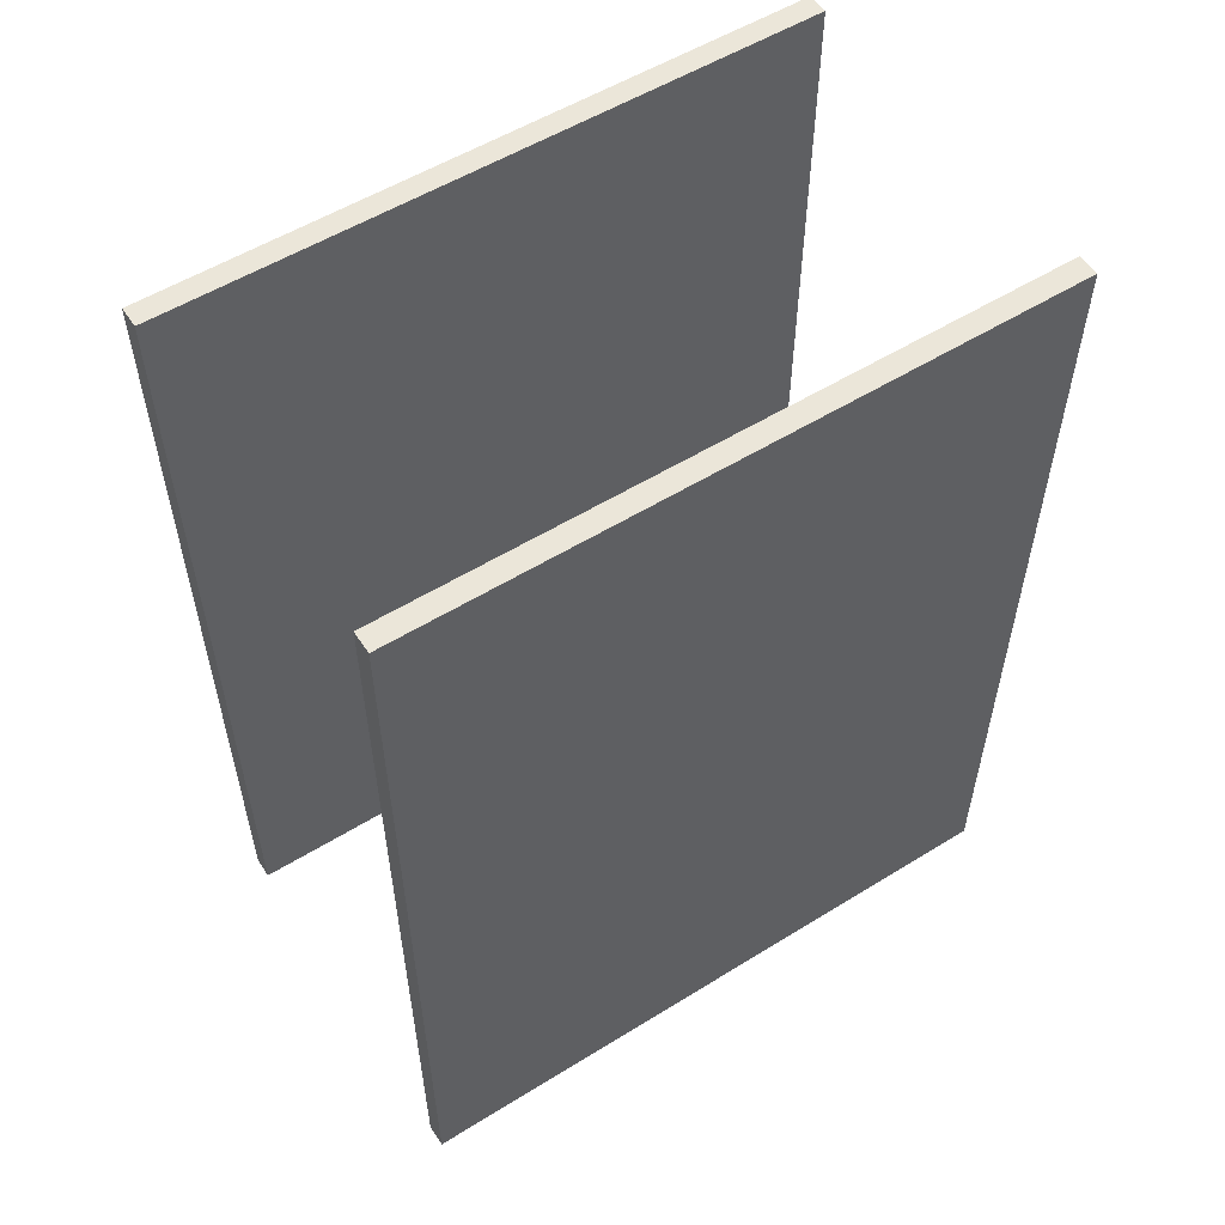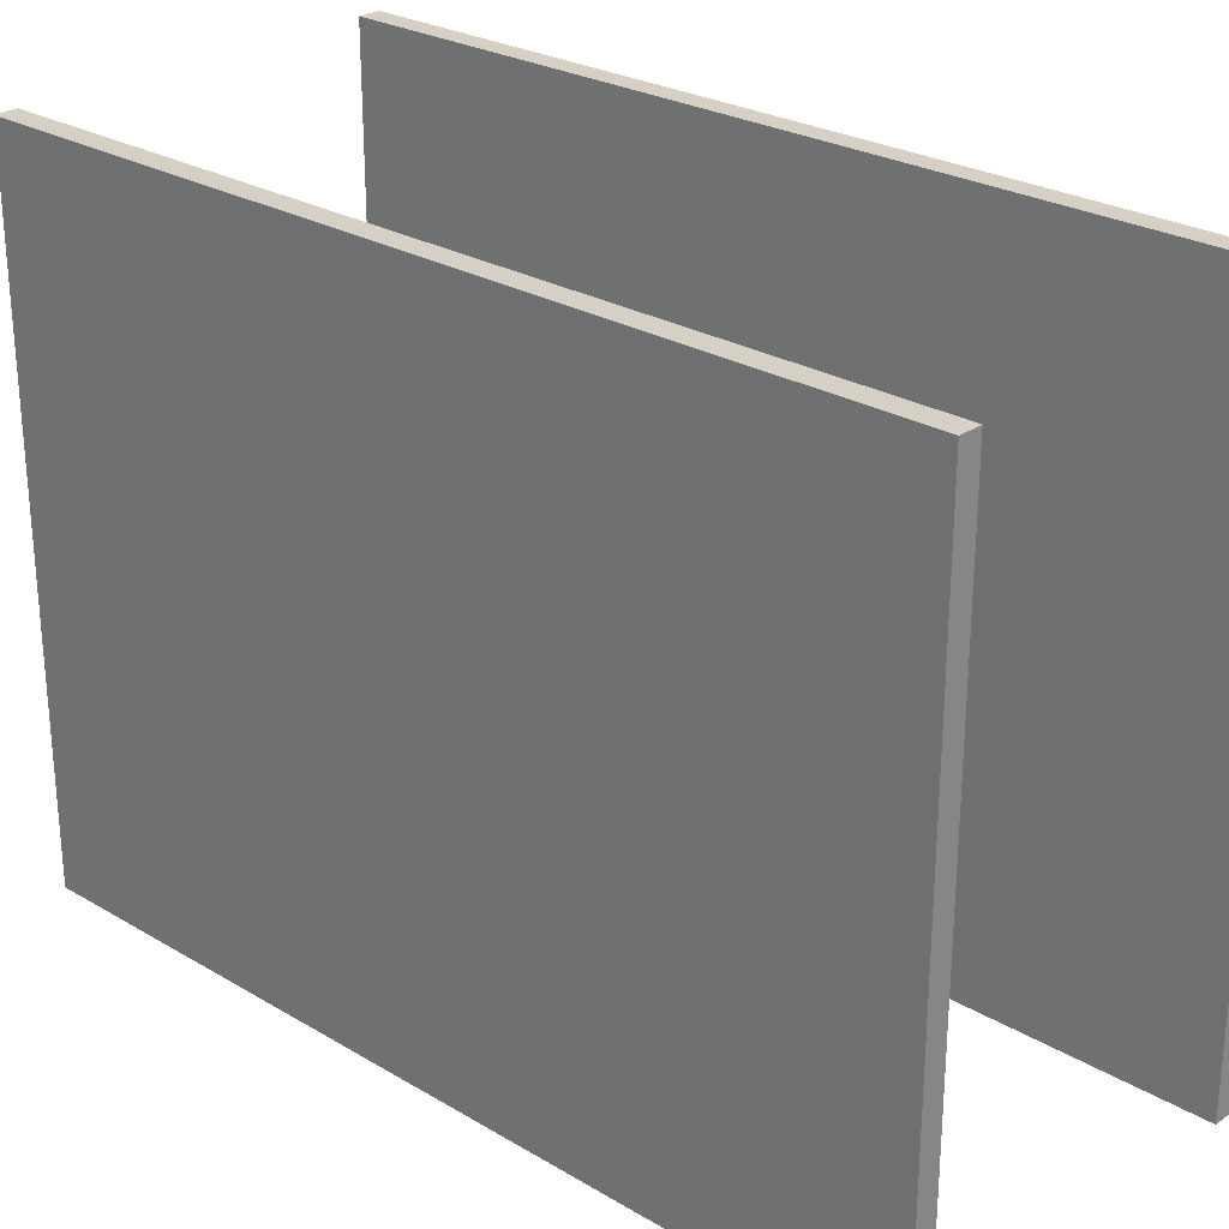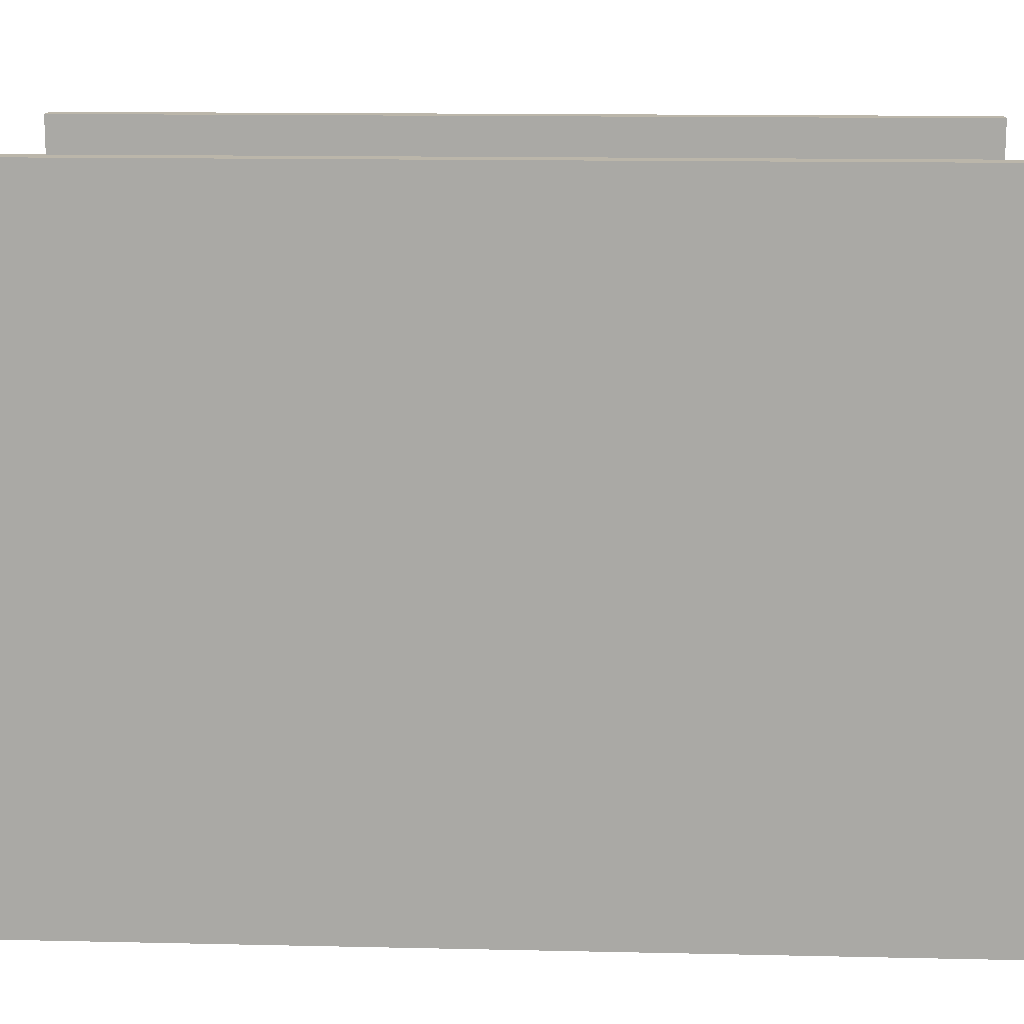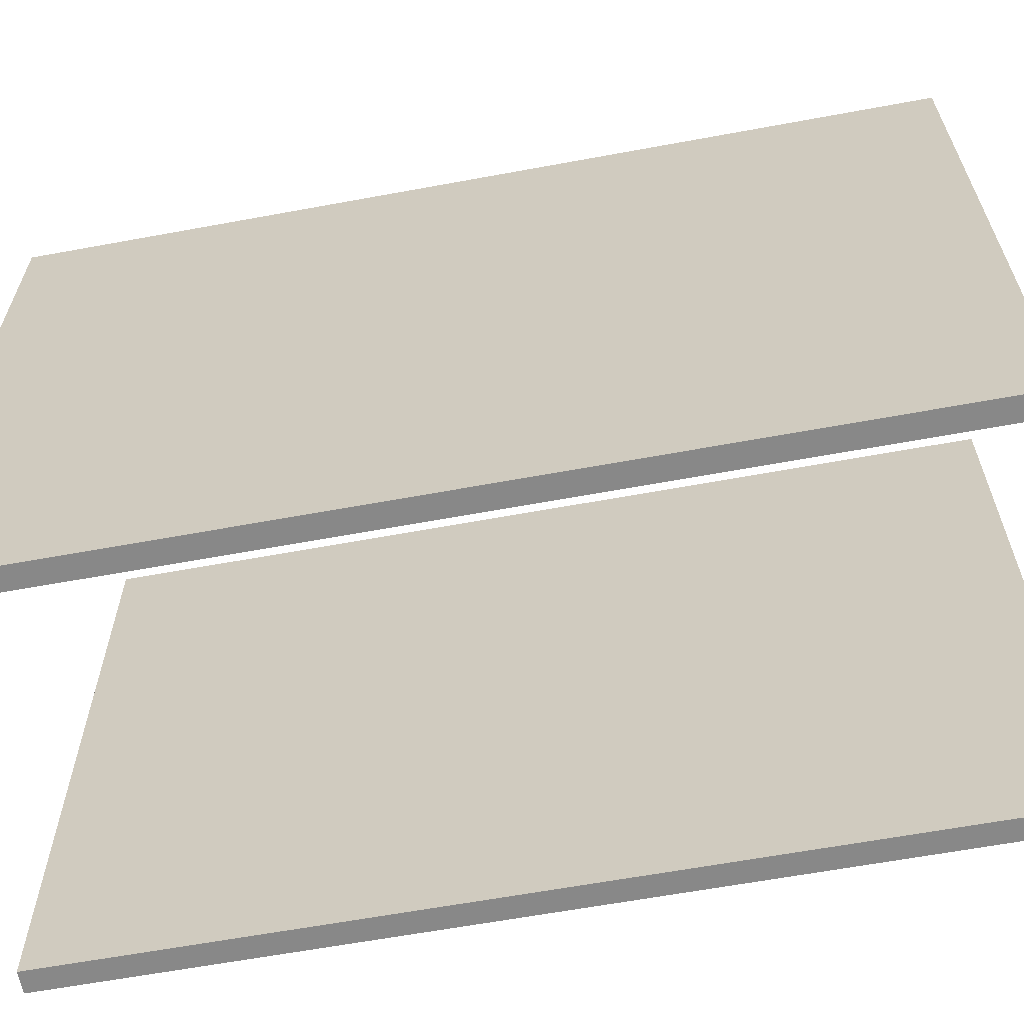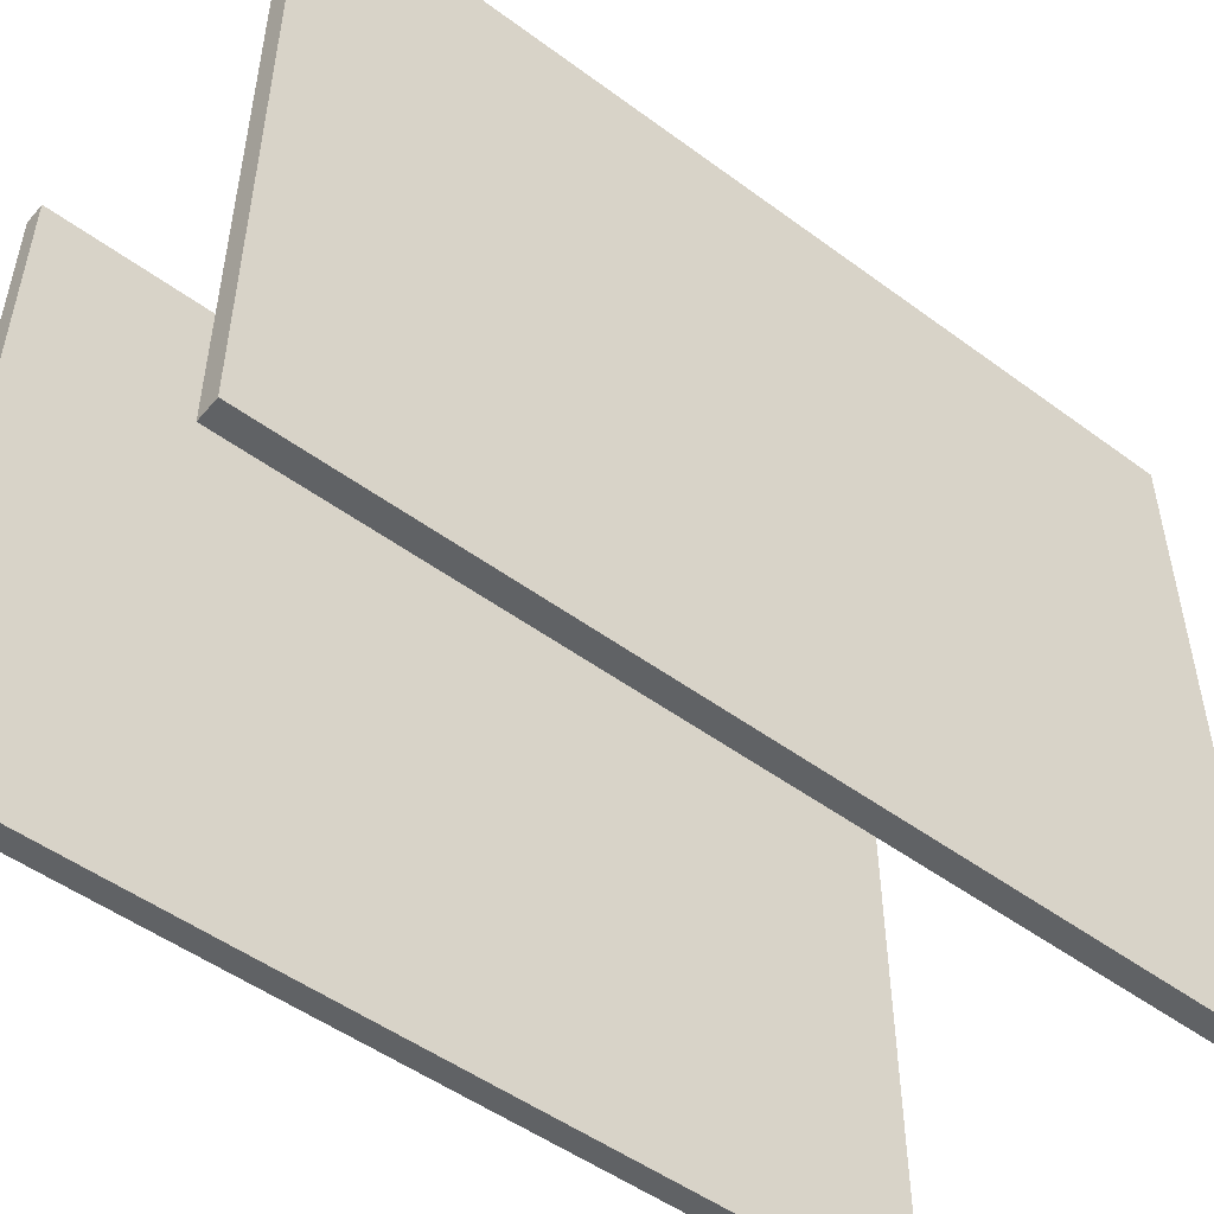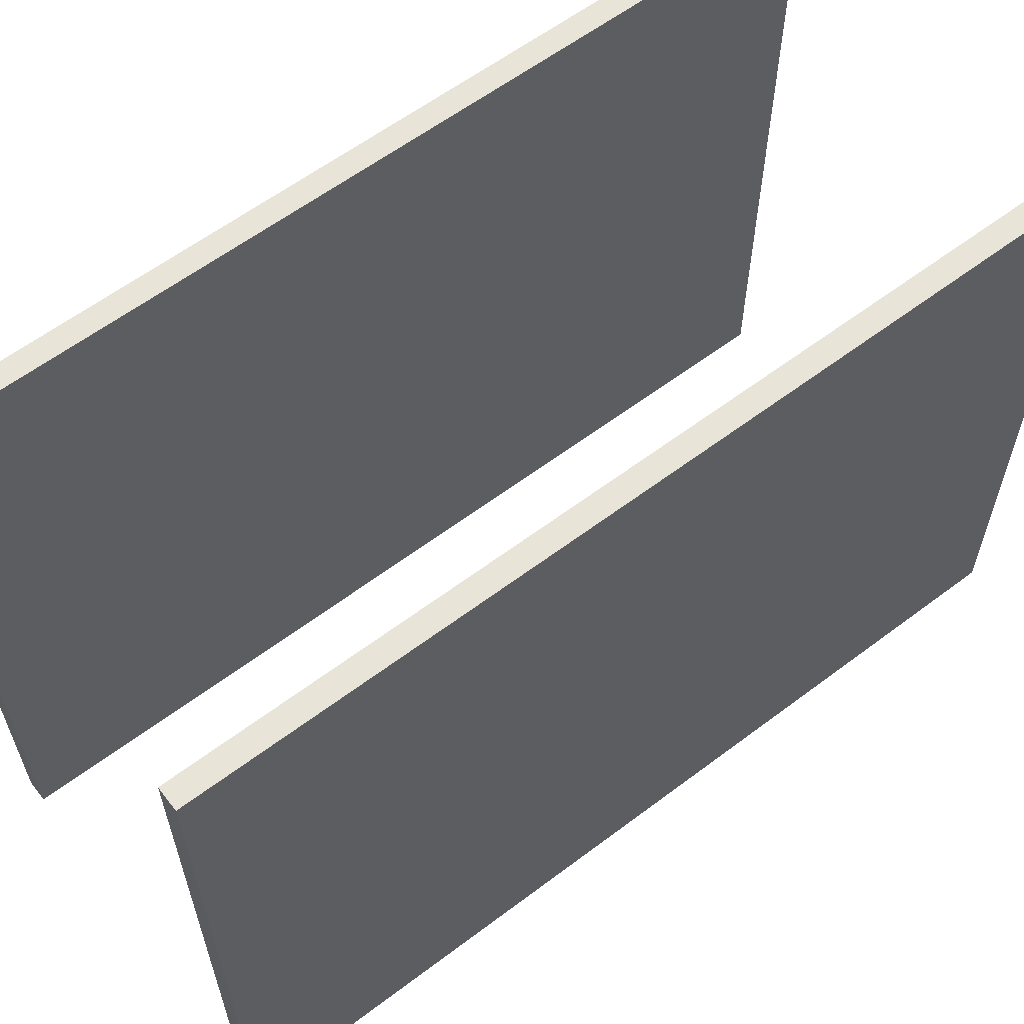
<metadata>
{"format":"obj","ext":"obj","renderer":"f3d","projection":"perspective","resolution":1024,"background":"white","views":[{"elev":55.1,"azim":-123.1,"up":"+Z"},{"elev":26.4,"azim":-47.2,"up":"+Y"},{"elev":14.1,"azim":-87.2,"up":"+Y"},{"elev":-62.7,"azim":100.6,"up":"+Y"},{"elev":-50.5,"azim":-128.9,"up":"+Y"},{"elev":60.6,"azim":52.4,"up":"+Y"}]}
</metadata>
<code>
v -20.61 98.05 114.2
v -20.61 134.3 114.2
v -19.39 98.05 114.2
v -19.39 134.3 114.2
v -19.39 98.05 65.83
v -19.39 134.3 65.83
v -20.61 98.05 65.83
v -20.61 134.3 65.83
f 3 4 2 1
f 5 6 4 3
f 7 8 6 5
f 1 2 8 7
f 4 6 8 2
f 5 3 1 7
v -0.6086 98.05 114.2
v -0.6086 134.3 114.2
v 0.6086 98.05 114.2
v 0.6086 134.3 114.2
v 0.6086 98.05 65.83
v 0.6086 134.3 65.83
v -0.6086 98.05 65.83
v -0.6086 134.3 65.83
f 11 12 10 9
f 13 14 12 11
f 15 16 14 13
f 9 10 16 15
f 12 14 16 10
f 13 11 9 15

</code>
